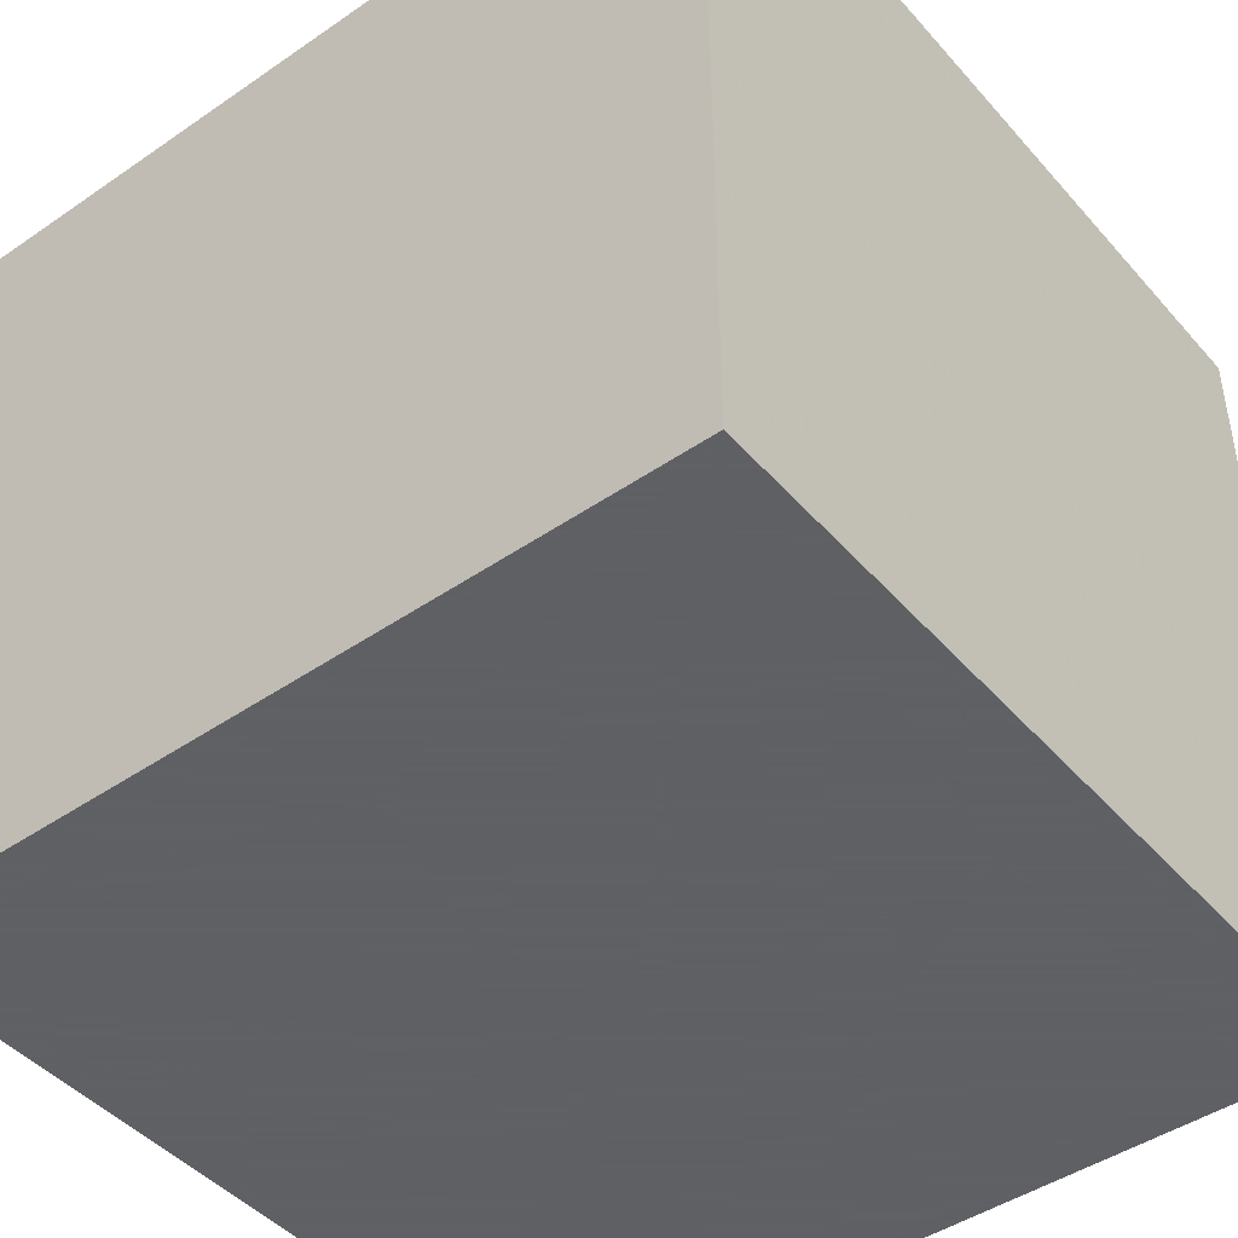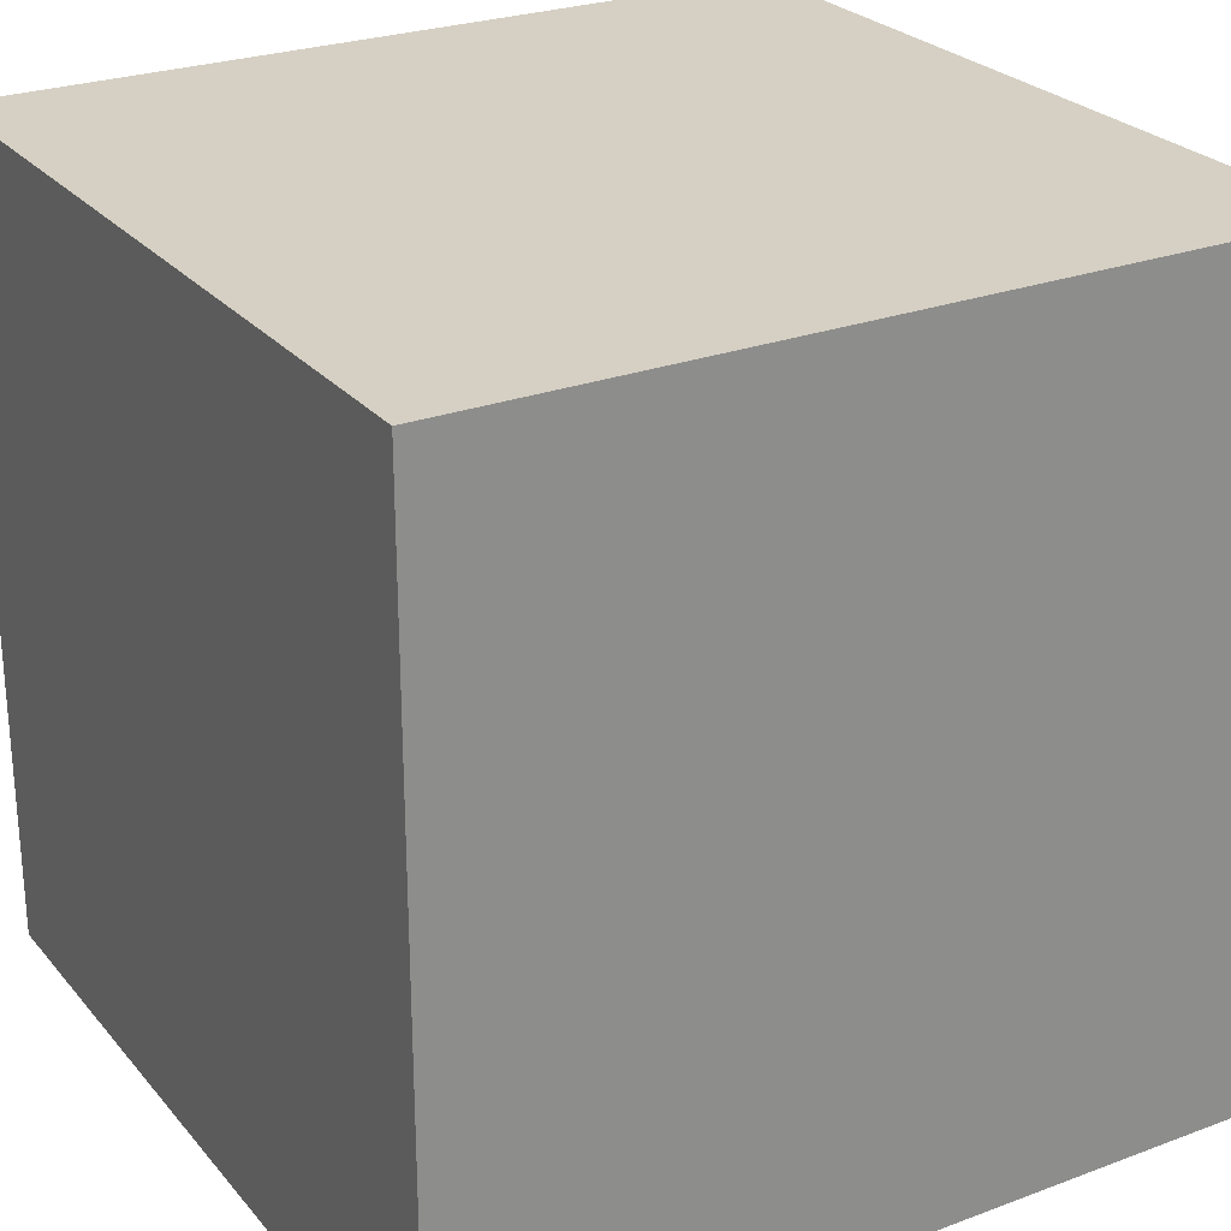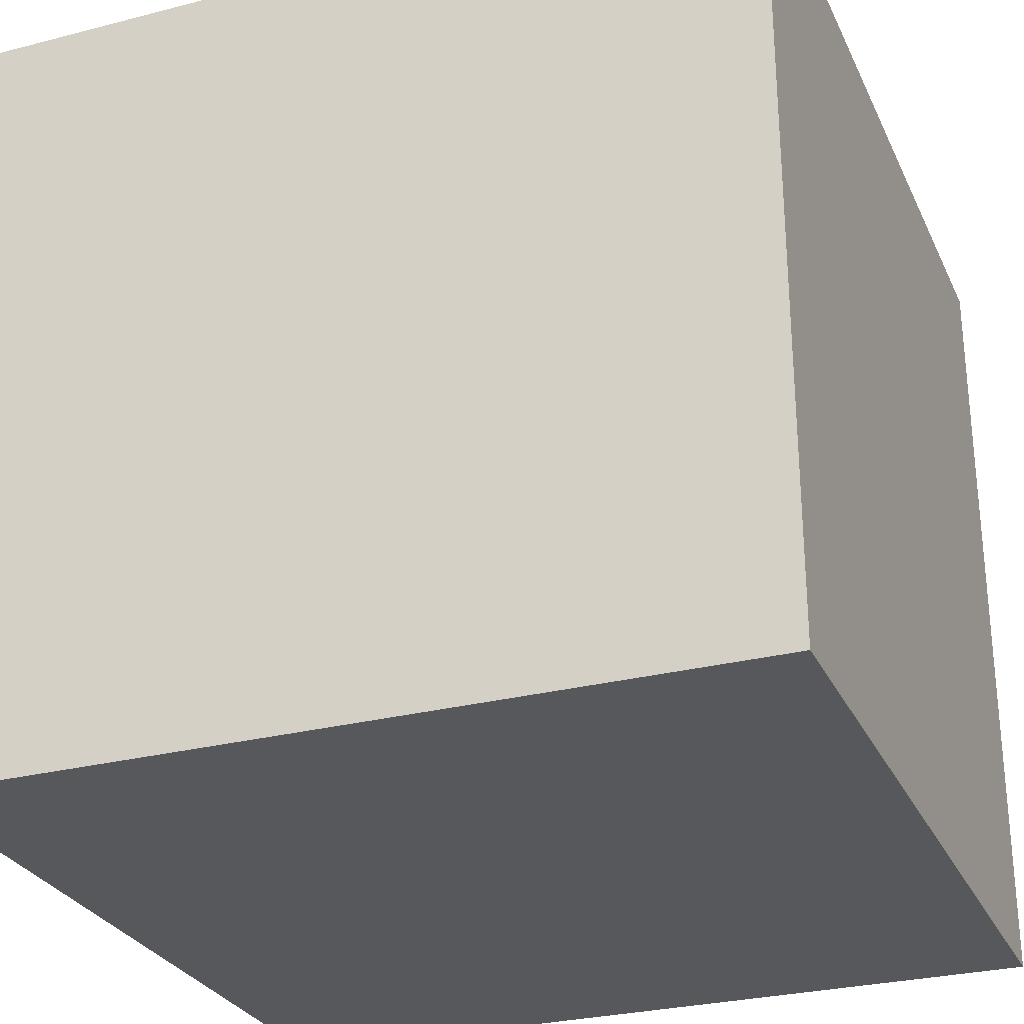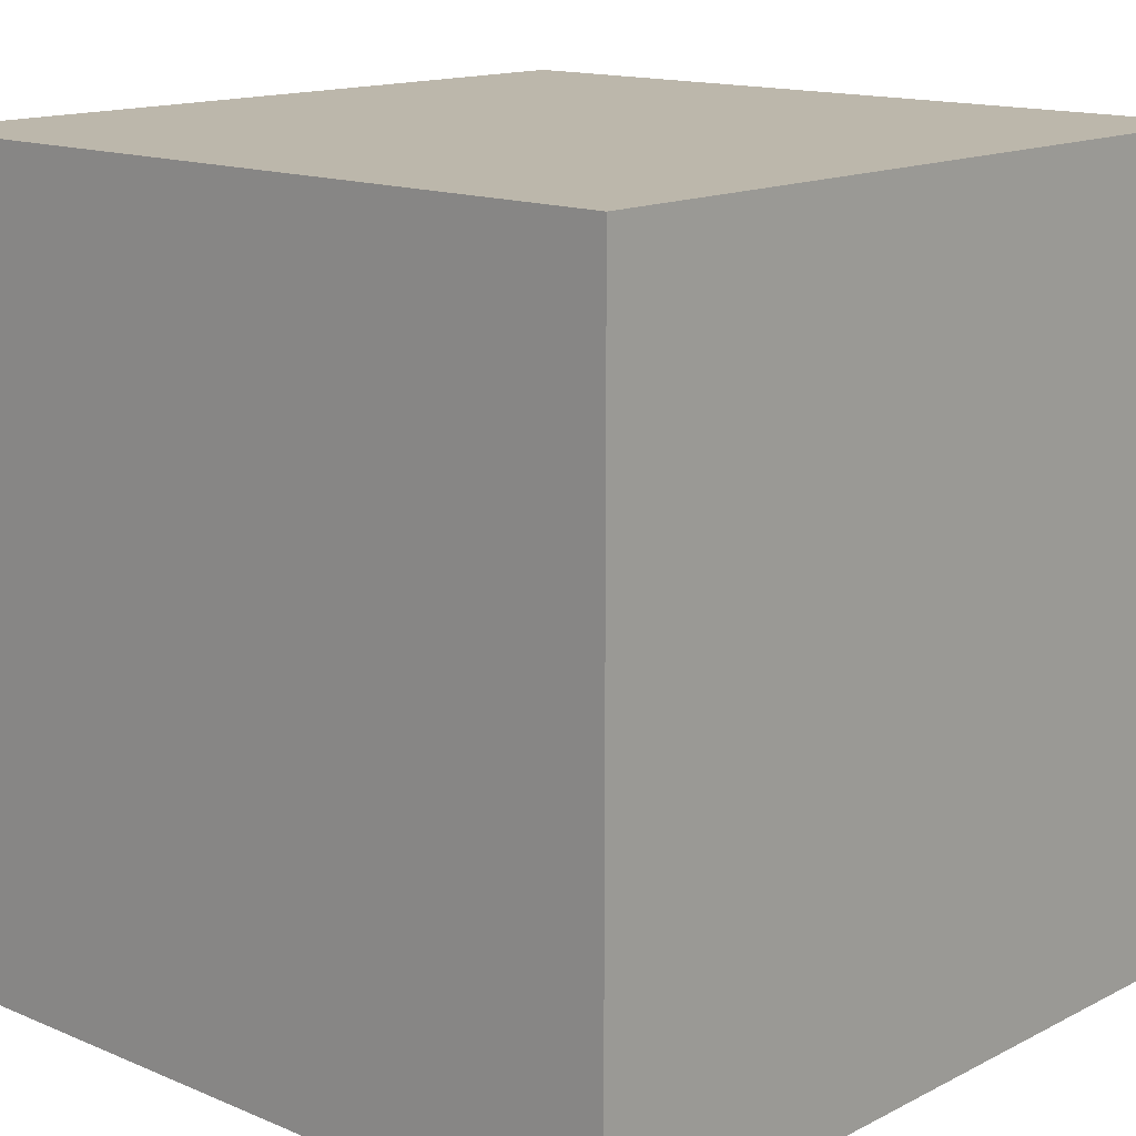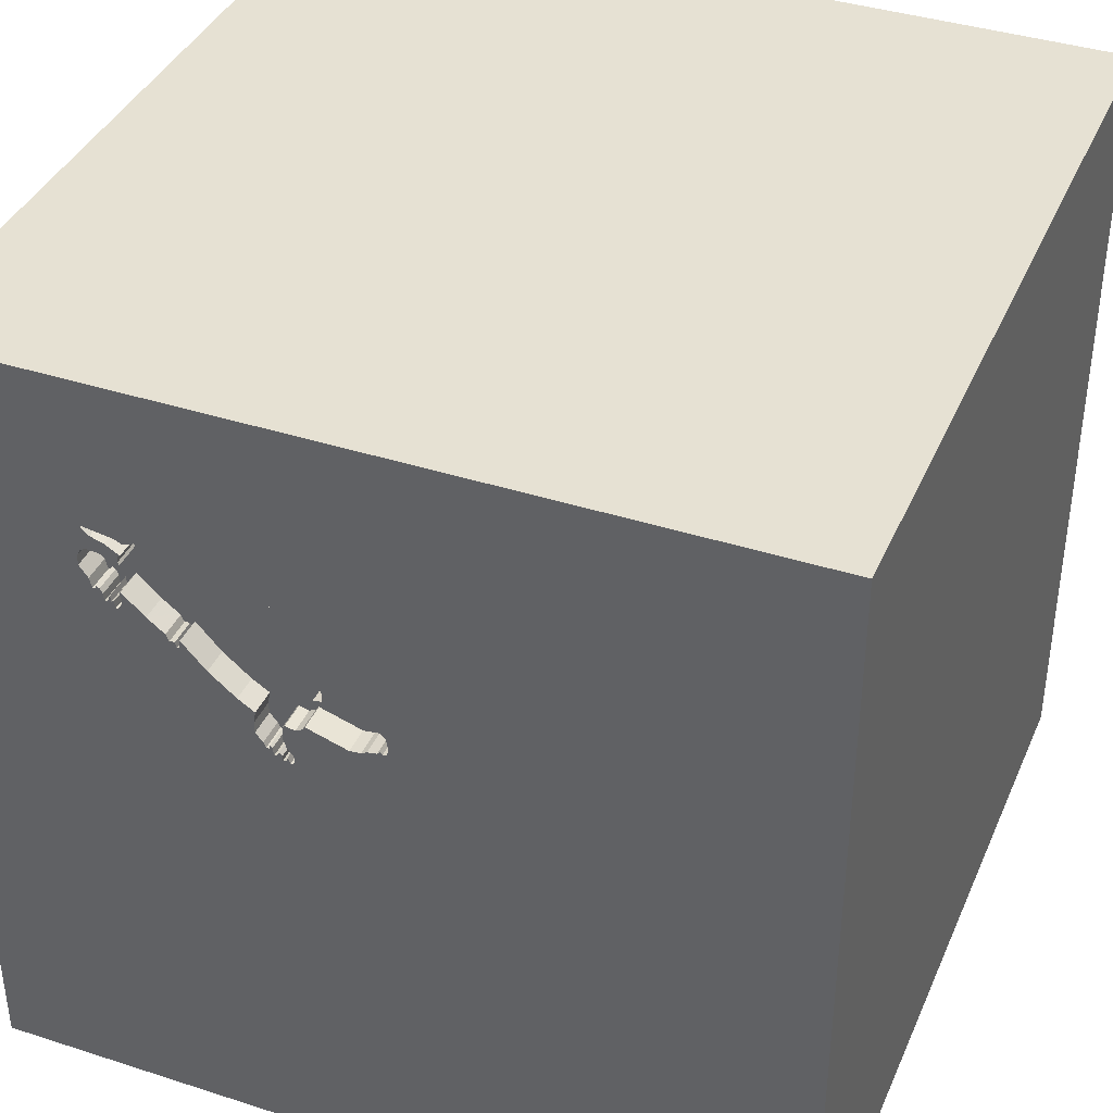
<metadata>
{"format":"obj","ext":"obj","renderer":"f3d","projection":"perspective","resolution":1024,"background":"white","views":[{"elev":-45.3,"azim":-141.6,"up":"+Y"},{"elev":26.0,"azim":-30.6,"up":"+Z"},{"elev":-28.4,"azim":-68.8,"up":"+Y"},{"elev":14.5,"azim":-47.7,"up":"+Z"},{"elev":38.9,"azim":-158.0,"up":"+Z"}]}
</metadata>
<code>
o turtle_2
v 0.7956 1.5 0.9294
v 0.7956 1.4 0.9294
v 0.9245 1.5 0.7596
v 0.7167 1.5 0.9598
v 0.7167 1.4 0.9598
v 0.02312 1.5 0.4675
v 0.3688 1.5 0.2747
v 0.3688 1.4 0.2747
v 0.01398 1.5 0.3553
v 0.8784 1.5 0.8688
v 0.8784 1.4 0.8688
v 0.2889 1.5 0.2801
v 0.2889 1.4 0.2801
v 0.8908 1.5 0.7283
v 0.8908 1.4 0.7283
v -0.0383 1.5 0.3622
v -0.0383 1.4 0.3622
v 0.2645 1.5 0.2285
v 0.2645 1.4 0.2285
v 0.9236 1.5 0.8722
v -0.6803 -0.4102 -1.5
v -1.5 -1.5 -1.5
v 0.9236 1.4 0.8722
v 0.0864 1.5 0.4877
v 0.0864 1.4 0.4877
v 0.3154 1.5 0.2516
v 0.3154 1.4 0.2516
v 0.1315 1.5 0.4885
v 0.3964 1.5 0.3462
v 0.3964 1.4 0.3462
v -0.0534 1.5 0.4278
v -0.0534 1.4 0.4278
v 0.8172 1.5 0.701
v 0.8172 1.4 0.701
v -0.06005 1.5 0.383
v 0.4781 1.5 0.9361
v 0.0336 1.5 0.3445
v 0.7382 1.5 0.6613
v -0.06005 1.4 0.383
v 0.3346 1.5 0.2309
v 0.3346 1.4 0.2309
v 1.5 1.5 -1.5
v 0.4167 0.1562 1.5
v -0.01302 0.9896 1.5
v 1.5 -1.5 1.5
v 0.4687 -1.5 -0
v 0.1562 -1.5 -0.4427
v -0.1302 -1.5 1.5
v 0.09115 1.5 1.198
v 0.3125 1.5 0.2483
v 0.3125 1.5 0.1042
v 0.2913 1.5 0.8204
v 0.5208 -0.4688 1.5
v 0.6324 1.5 0.5727
v 0.9549 1.5 0.8385
v 0.9549 1.4 0.8385
v 0.3605 1.5 0.255
v 0.3605 1.4 0.255
v 0.8576 1.5 0.7095
v 0.8576 1.4 0.7095
v 0.02604 -1.094 1.5
v -0.1562 0.4427 1.5
v -0.1042 -0.1562 1.5
v 0 -1.5 -1.042
v 0 -1.5 0.05208
v -0.1823 -1.5 1.198
v 0.8542 1.5 0.6871
v 0.8542 1.4 0.6871
v 0.8802 1.5 0.7112
v 0.8802 1.4 0.7112
v 0.269 1.5 0.2158
v 0.2918 1.5 0.2225
v 0.2918 1.4 0.2225
v 0.8153 1.4 0.8536
v 0.1041 1.4 0.492
v 0.825 1.5 0.8433
v 0.825 1.4 0.8433
v 0.6246 1.5 0.9732
v 0.6246 1.4 0.9732
v 0.1535 1.5 0.5428
v 0.1535 1.4 0.5428
v 0.346 1.5 0.268
v 0.346 1.4 0.268
v 0.2803 1.5 0.7933
v 0.01398 1.4 0.3553
v 1.5 1.5 1.5
v 0.9896 -1.5 0.05208
v 0.9318 1.5 0.9594
v 0.5425 1.5 0.5084
v 0.1315 1.4 0.4885
v 0.2803 1.4 0.7933
v 0.3002 1.4 0.3147
v 0.1574 1.5 0.5126
v 0.1574 1.4 0.5126
v 0.6764 1.5 0.6136
v 0.6764 1.4 0.6136
v 0.2652 1.5 0.2485
v 0.2652 1.4 0.2485
v 0.2544 1.5 0.3614
v 0.2544 1.4 0.3614
v 0.2226 1.5 0.7228
v 0.3247 1.5 0.2338
v 0.1872 1.5 0.5065
v 0.1872 1.4 0.5065
v 0.5209 1.5 0.942
v 0.9156 1.5 0.7224
v 0.9156 1.4 0.7224
v 0.8186 1.5 0.9411
v 0.1754 1.5 0.5945
v 0.1754 1.4 0.5945
v 0.855 1.5 0.9122
v 0.855 1.4 0.9122
v 0.3723 1.5 0.8822
v 0.5197 1.5 0.4896
v 0.9318 1.4 0.9594
v 0.2226 1.4 0.7228
v 0.7732 1.5 0.9327
v 0.279 1.5 0.2154
v 0.6456 1.5 0.5922
v 0.6456 1.4 0.5922
v -0.638 0.3906 1.5
v -0.5469 -0.4688 1.5
v -0.4687 -1.5 0.1562
v -0.3906 -1.5 0.625
v -1.5 -0.6771 -0
v -1.5 0.1823 -1.094
v -1.5 0.5859 0.2865
v -1.5 -1.5 1.5
v -1.5 1.5 1.5
v -1.5 -0.02604 0.7812
v -1.5 0 0
v -1.5 0 -0.4687
v -1.5 1.224 0.1562
v -1.5 -0.599 -0.4167
v -1.5 1.5 -1.5
v -1.5 -1.276 0.03906
v -1.5 -0.4948 0.612
v -0.04428 1.5 0.4375
v 0.8444 1.5 0.6925
v 0.8444 1.4 0.6925
v 0.6423 1.5 0.5698
v 0.6423 1.4 0.5698
v 0.3002 1.5 0.3147
v 0.8137 1.5 0.8762
v 0.8137 1.4 0.8762
v 0.9011 1.5 0.7354
v 0.9011 1.4 0.7354
v 0.2624 1.5 0.3634
v 0.3881 1.5 0.3915
v 0.3505 1.5 0.2553
v 0.269 1.4 0.2158
v -0.02081 1.5 0.3615
v -0.02081 1.4 0.3615
v 0.745 1.5 0.9463
v 0.07348 1.5 0.3406
v 0.07348 1.4 0.3406
v 0.879 1.5 0.6812
v 0.879 1.4 0.6812
v 0.3049 1.5 0.2395
v 1.5 -1.5 -1.5
v 0.3949 1.5 0.3062
v 0.3247 1.4 0.2338
v 0.02312 1.4 0.4675
v -0.03517 1.5 0.4471
v 0.8039 1.5 0.8816
v 0.9315 1.5 0.9519
v -0.0507 1.5 0.3651
v -0.0507 1.4 0.3651
v -0.03293 1.5 0.372
v -0.03293 1.4 0.372
v 0.2897 1.5 0.3701
v 0.2897 1.4 0.3701
v 0.9245 1.4 0.7596
v 0.8153 1.5 0.8536
v 0.2298 1.5 0.3748
v 0.2969 1.5 0.3624
v 0.2969 1.4 0.3624
v 1.5 0.1853 0.0828
v 0.3505 1.4 0.2553
v 0.8667 1.5 0.6866
v -1.198 -0.1823 1.5
v -1.146 -1.5 0.1823
v 0.8039 1.4 0.8816
v 0.956 1.5 0.8009
v 0.956 1.4 0.8009
v 0.9081 1.5 0.7226
v 0.9081 1.4 0.7226
v 0.8433 1.5 0.6625
v 0.8433 1.4 0.6625
v 0.2203 1.5 0.3877
v 0.2203 1.4 0.3877
v 0.4781 1.4 0.9361
v -0.03517 1.4 0.4471
v 0.4995 1.5 0.9391
v 0.6285 1.5 0.6028
v 0.6285 1.4 0.6028
v 0.8186 1.4 0.9411
v 0.9315 1.4 0.9519
v 0.5209 1.4 0.942
v 0.8185 1.5 0.7359
v 0.6595 1.5 0.5899
v 0.6324 1.4 0.5727
v 0.6655 1.5 0.589
v 0.6655 1.4 0.589
v 0.3881 1.4 0.3915
v 0.4224 1.5 0.9156
v 0.4224 1.4 0.9156
v 0.1817 1.5 0.6293
v 0.1817 1.4 0.6293
v 0.9174 1.5 0.94
v 0.5515 1.5 0.9584
v 0.8667 1.4 0.6866
v 0.06087 1.5 0.4736
v 0.06087 1.4 0.4736
v 0.8233 1.5 0.7308
v 0.2874 1.5 0.2401
v 0.2874 1.4 0.2401
v 0.8333 -0.1562 1.5
v 0.8626 1.5 0.1139
v 0.7292 1.5 0.5208
v 0.8233 1.4 0.7308
v 0.8185 1.4 0.7359
v 0.9031 1.5 0.928
v 0.9031 1.4 0.928
v 0.9432 1.5 0.8614
v 0.9432 1.4 0.8614
v 0.2913 1.4 0.8204
v 0.2298 1.4 0.3748
v 0.8358 1.5 0.6628
v 0.3949 1.4 0.3062
v 0.8215 1.5 0.6808
v 0.8215 1.4 0.6808
v 0.5515 1.4 0.9584
v 0.3633 1.5 0.2617
v 0.7732 1.4 0.9327
v 0.447 1.5 0.4294
v 0.447 1.4 0.4294
v 0.81 1.5 0.8438
v 0.81 1.4 0.8438
v 0.3382 1.5 0.2608
v 0.3382 1.4 0.2608
v 0.5425 1.4 0.5084
v 0.3066 1.5 0.2169
v 0.3066 1.4 0.2169
v 0.33 1.5 0.854
v 0.33 1.4 0.854
v 0.0336 1.4 0.3445
v 0.1041 1.5 0.492
v 0.8358 1.4 0.6628
v 0.7382 1.4 0.6613
v 0.279 1.4 0.2154
v 0.3049 1.4 0.2395
f 128 136 22
f 22 182 128
f 128 66 48
f 48 61 128
f 181 129 128
f 66 45 48
f 122 181 128
f 128 129 130
f 128 125 136
f 182 124 128
f 124 66 128
f 48 45 61
f 130 137 128
f 182 123 124
f 61 122 128
f 61 45 122
f 122 121 181
f 137 125 128
f 125 134 136
f 22 123 182
f 134 22 136
f 45 63 122
f 63 121 122
f 121 129 181
f 137 131 125
f 124 45 66
f 130 131 137
f 123 65 124
f 129 127 130
f 131 134 125
f 65 45 124
f 45 53 63
f 63 62 121
f 127 131 130
f 131 132 134
f 22 65 123
f 53 43 63
f 22 47 65
f 65 46 45
f 62 44 121
f 132 22 134
f 45 218 53
f 218 43 53
f 43 62 63
f 44 129 121
f 131 135 132
f 47 46 65
f 46 87 45
f 127 135 131
f 22 64 47
f 129 133 127
f 43 86 62
f 47 160 46
f 132 126 22
f 45 86 218
f 218 86 43
f 133 135 127
f 135 126 132
f 86 44 62
f 129 135 133
f 160 87 46
f 64 160 47
f 178 86 45
f 87 160 45
f 178 45 160
f 129 164 138
f 129 138 31
f 37 155 135
f 135 129 31
f 16 169 152
f 135 31 35
f 135 35 167
f 135 167 16
f 135 16 152
f 9 37 135
f 135 152 9
f 101 129 49
f 248 129 101
f 6 164 129
f 129 248 24
f 213 6 129
f 129 24 213
f 22 160 64
f 101 49 84
f 248 101 208
f 80 93 248
f 208 109 80
f 248 208 80
f 155 190 175
f 155 175 99
f 99 148 143
f 155 99 143
f 51 135 155
f 135 22 126
f 160 22 21
f 86 129 44
f 49 52 84
f 103 28 248
f 248 93 103
f 155 143 12
f 243 159 50
f 155 12 97
f 243 50 51
f 72 243 51
f 155 97 18
f 155 18 71
f 216 72 51
f 51 155 71
f 118 216 51
f 51 71 118
f 148 171 176
f 148 176 143
f 219 135 51
f 42 160 21
f 194 36 49
f 49 105 194
f 52 49 113
f 113 245 52
f 234 219 51
f 51 50 26
f 51 26 102
f 40 240 82
f 51 102 40
f 57 234 51
f 150 57 51
f 51 40 82
f 51 82 150
f 21 22 135
f 49 129 86
f 206 113 49
f 49 36 206
f 161 219 234
f 234 7 161
f 49 4 78
f 211 105 49
f 49 78 211
f 29 149 236
f 161 29 236
f 42 135 219
f 161 236 114
f 88 49 86
f 117 154 4
f 4 49 88
f 108 117 4
f 4 88 108
f 89 219 161
f 161 114 89
f 225 166 88
f 108 1 117
f 220 219 89
f 210 166 225
f 141 119 201
f 89 195 54
f 141 201 220
f 141 220 89
f 89 54 141
f 86 225 88
f 144 165 111
f 76 174 144
f 223 210 225
f 76 144 111
f 76 111 223
f 223 225 20
f 10 76 223
f 223 20 10
f 220 201 203
f 220 203 95
f 220 95 38
f 86 106 3
f 86 3 184
f 55 225 86
f 86 184 55
f 76 238 174
f 38 219 220
f 38 200 215
f 186 106 219
f 38 215 33
f 146 186 219
f 14 146 219
f 38 33 231
f 219 38 231
f 188 139 67
f 219 231 229
f 219 229 188
f 157 69 14
f 67 59 180
f 157 14 219
f 180 157 219
f 180 219 188
f 188 67 180
f 86 219 106
f 42 21 135
f 42 86 178
f 42 219 86
f 42 178 160
f 224 115 198
f 197 115 224
f 224 198 210
f 210 223 224
f 198 115 166
f 115 197 108
f 108 88 115
f 224 112 197
f 166 210 198
f 223 111 224
f 88 166 115
f 112 224 111
f 112 183 197
f 197 2 108
f 111 165 183
f 183 112 111
f 183 2 197
f 1 108 2
f 183 235 2
f 117 1 2
f 2 235 117
f 165 144 145
f 145 183 165
f 183 5 235
f 183 145 74
f 239 5 183
f 235 5 154
f 154 117 235
f 239 183 74
f 144 174 74
f 74 145 144
f 5 239 79
f 4 154 5
f 174 238 239
f 239 74 174
f 5 79 78
f 78 4 5
f 239 250 79
f 238 76 239
f 222 250 239
f 250 233 79
f 77 239 76
f 211 78 79
f 79 233 211
f 250 222 38
f 222 239 77
f 250 199 233
f 76 10 77
f 200 38 222
f 147 222 77
f 199 250 196
f 233 199 211
f 11 77 10
f 215 200 222
f 222 221 215
f 38 95 96
f 96 250 38
f 15 222 147
f 147 77 173
f 196 192 199
f 196 250 96
f 105 211 199
f 173 77 11
f 10 20 11
f 222 15 221
f 15 147 14
f 147 173 107
f 192 196 207
f 199 192 194
f 194 105 199
f 96 120 196
f 11 185 173
f 23 11 20
f 221 34 33
f 33 215 221
f 221 15 60
f 95 203 204
f 204 96 95
f 146 14 147
f 107 187 147
f 107 173 3
f 3 106 107
f 192 207 36
f 246 207 196
f 36 194 192
f 204 120 96
f 196 120 202
f 11 56 185
f 173 185 3
f 23 56 11
f 20 225 23
f 34 221 140
f 60 140 221
f 15 70 60
f 204 203 201
f 147 187 146
f 14 69 70
f 70 15 14
f 106 186 187
f 187 107 106
f 206 36 207
f 113 206 207
f 207 246 113
f 196 91 246
f 201 119 120
f 120 204 201
f 54 195 196
f 196 202 54
f 142 202 120
f 185 56 184
f 184 3 185
f 56 23 226
f 226 23 225
f 34 232 33
f 140 232 34
f 60 68 140
f 70 212 60
f 186 146 187
f 246 245 113
f 91 196 242
f 246 91 227
f 119 141 120
f 195 89 196
f 202 142 54
f 142 120 141
f 55 184 56
f 225 55 56
f 56 226 225
f 231 33 232
f 249 232 140
f 68 60 67
f 67 139 140
f 140 68 67
f 212 70 158
f 60 212 59
f 69 157 158
f 158 70 69
f 246 227 52
f 52 245 246
f 91 242 116
f 242 196 89
f 84 52 227
f 227 91 84
f 141 54 142
f 232 249 231
f 140 189 249
f 59 67 60
f 139 188 140
f 212 158 180
f 180 59 212
f 157 180 158
f 91 116 84
f 242 237 116
f 242 89 114
f 229 231 249
f 189 140 188
f 249 189 229
f 101 84 116
f 114 236 237
f 237 242 114
f 209 116 237
f 188 229 189
f 208 101 116
f 116 209 208
f 209 237 110
f 236 149 205
f 205 237 236
f 109 208 209
f 209 110 109
f 237 104 110
f 237 205 104
f 81 110 104
f 205 172 104
f 149 29 30
f 30 205 149
f 110 81 109
f 81 104 94
f 205 177 172
f 104 172 191
f 205 30 177
f 80 109 81
f 93 80 81
f 81 94 93
f 94 104 93
f 176 171 172
f 172 177 176
f 104 191 90
f 228 191 172
f 30 92 177
f 230 30 29
f 29 161 230
f 103 93 104
f 171 148 172
f 28 103 104
f 104 90 28
f 90 191 156
f 175 190 191
f 191 228 175
f 172 100 228
f 30 230 92
f 143 176 177
f 177 92 143
f 161 7 230
f 100 172 148
f 148 99 100
f 90 156 214
f 156 191 155
f 190 155 191
f 228 100 175
f 230 8 92
f 8 230 7
f 99 175 100
f 90 75 28
f 90 214 25
f 156 247 214
f 155 37 156
f 8 83 92
f 92 13 12
f 12 143 92
f 248 28 75
f 90 25 75
f 213 24 25
f 25 214 213
f 247 156 37
f 247 85 214
f 83 8 58
f 13 92 83
f 58 8 7
f 234 57 58
f 7 234 58
f 24 248 75
f 75 25 24
f 37 9 247
f 85 247 9
f 85 163 214
f 179 83 58
f 13 83 241
f 13 98 12
f 57 150 58
f 6 213 214
f 214 163 6
f 193 163 85
f 150 82 83
f 83 179 150
f 179 58 150
f 13 241 27
f 82 240 241
f 241 83 82
f 97 12 98
f 217 98 13
f 9 152 153
f 153 85 9
f 163 193 6
f 170 193 85
f 27 217 13
f 241 162 27
f 240 40 241
f 98 19 97
f 19 98 217
f 170 85 153
f 164 6 193
f 32 193 170
f 217 27 252
f 241 41 162
f 102 26 27
f 27 162 102
f 41 241 40
f 18 97 19
f 19 217 251
f 152 169 170
f 170 153 152
f 138 164 193
f 193 32 138
f 39 32 170
f 252 73 217
f 50 159 252
f 252 27 50
f 40 102 162
f 162 41 40
f 27 26 50
f 19 151 18
f 151 19 251
f 251 217 118
f 169 16 170
f 31 138 32
f 35 31 32
f 32 39 35
f 168 39 170
f 244 73 252
f 72 216 217
f 217 73 72
f 71 18 151
f 151 251 71
f 216 118 217
f 118 71 251
f 17 170 16
f 39 168 35
f 17 168 170
f 73 244 72
f 159 243 244
f 244 252 159
f 167 35 168
f 16 167 168
f 168 17 16
f 243 72 244

</code>
